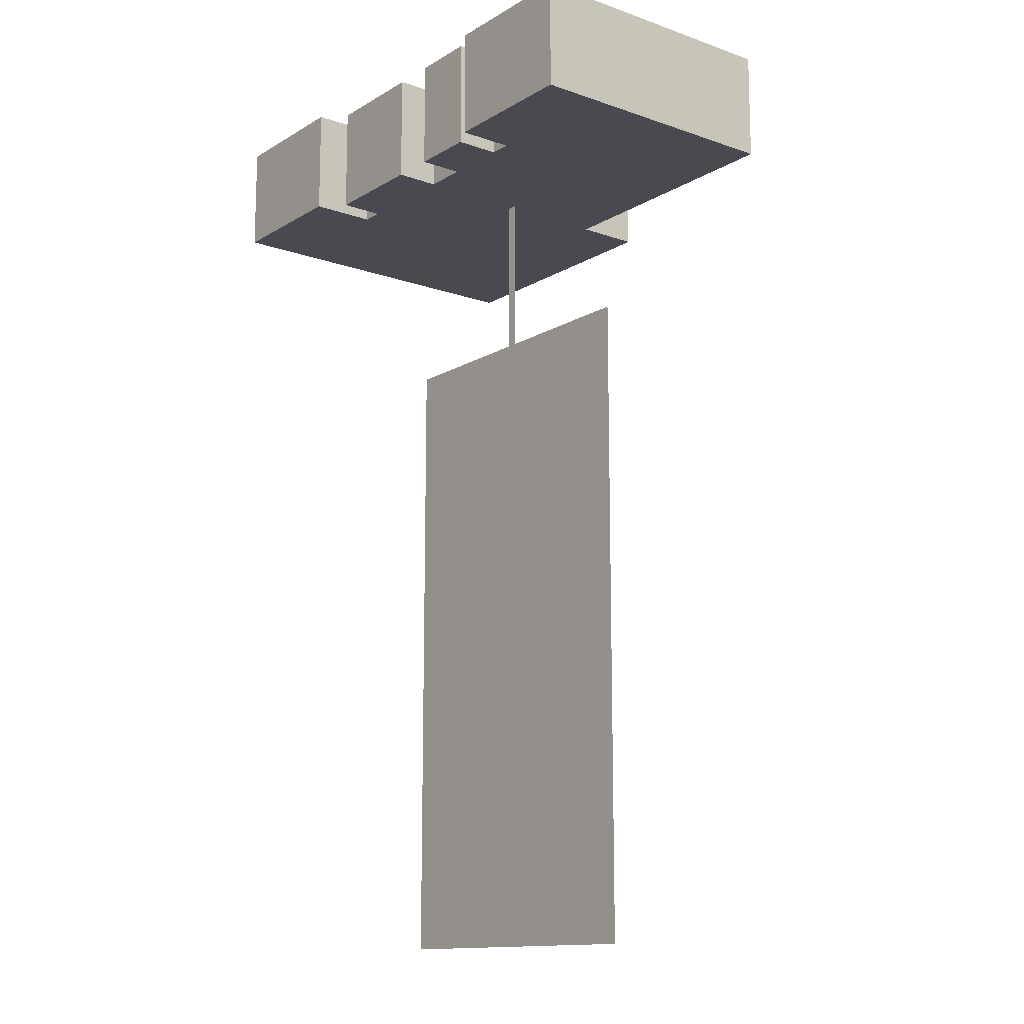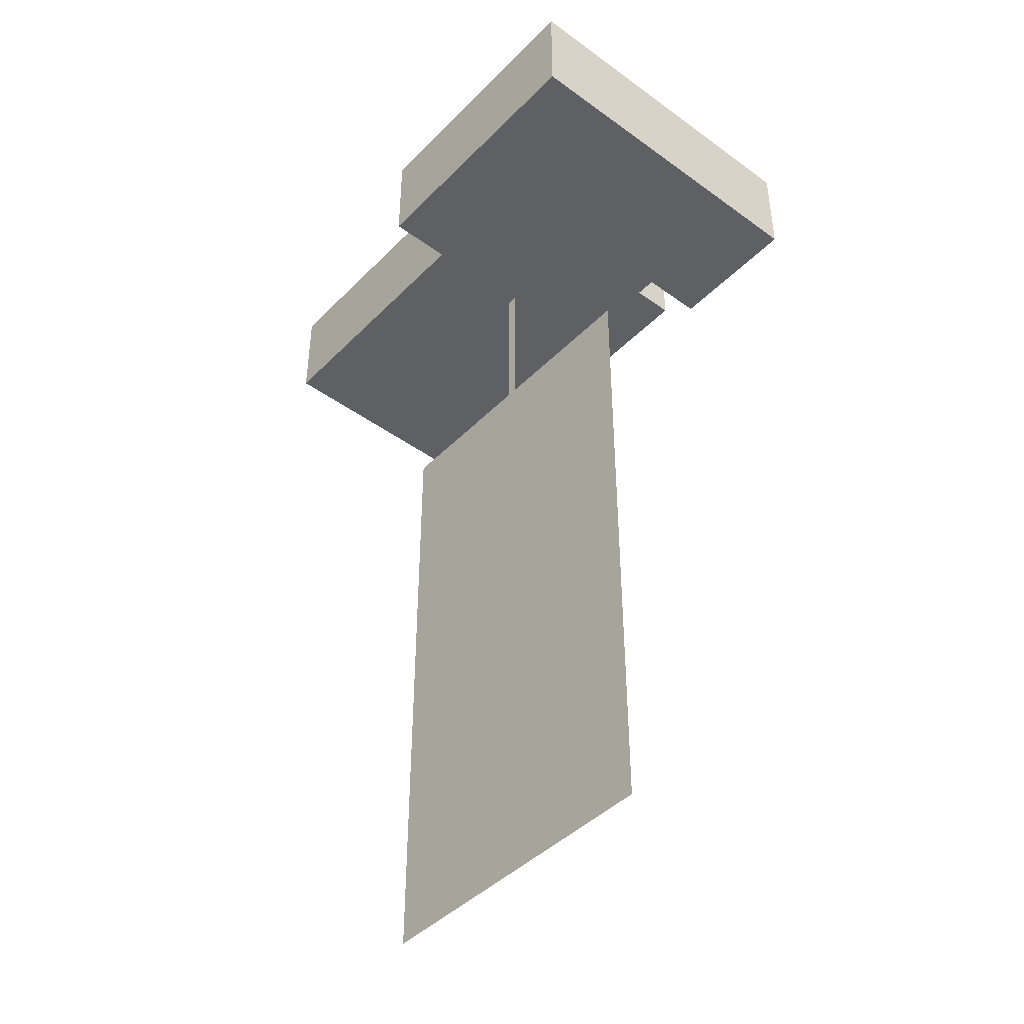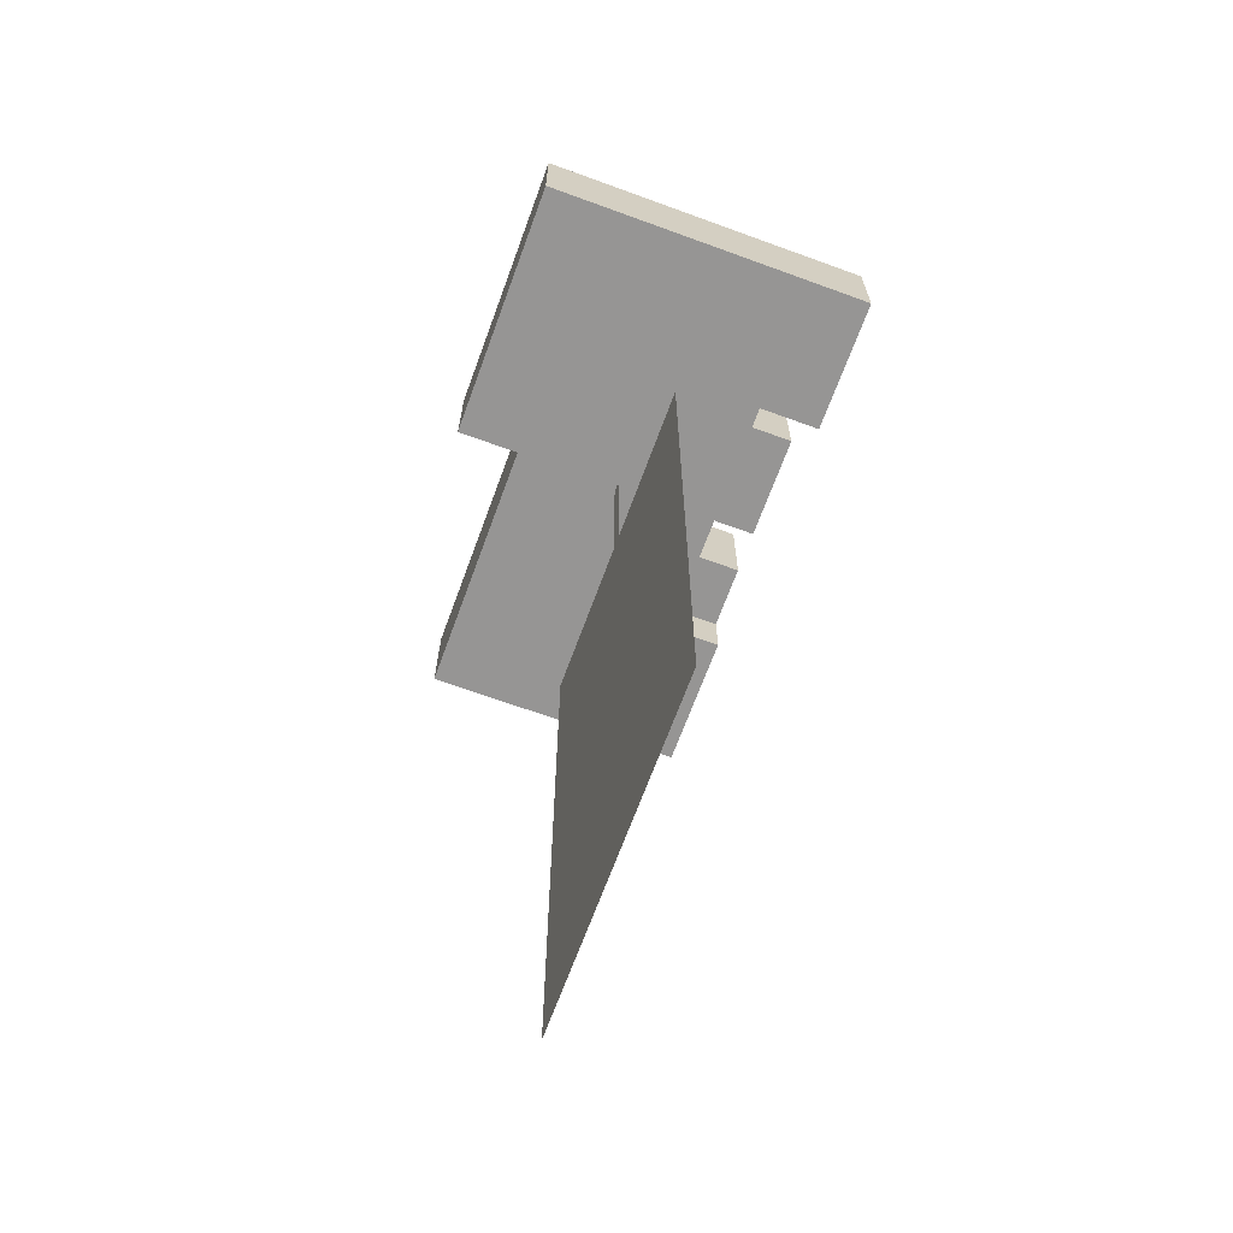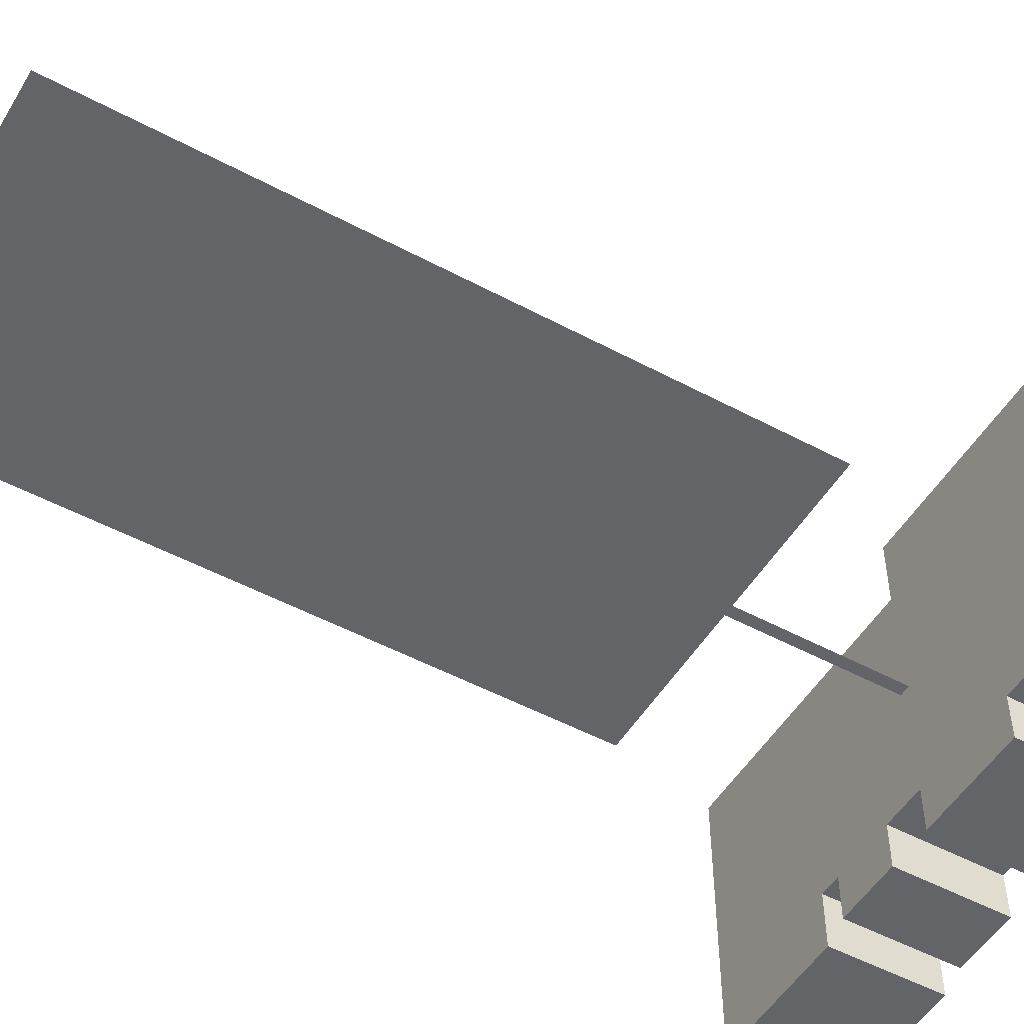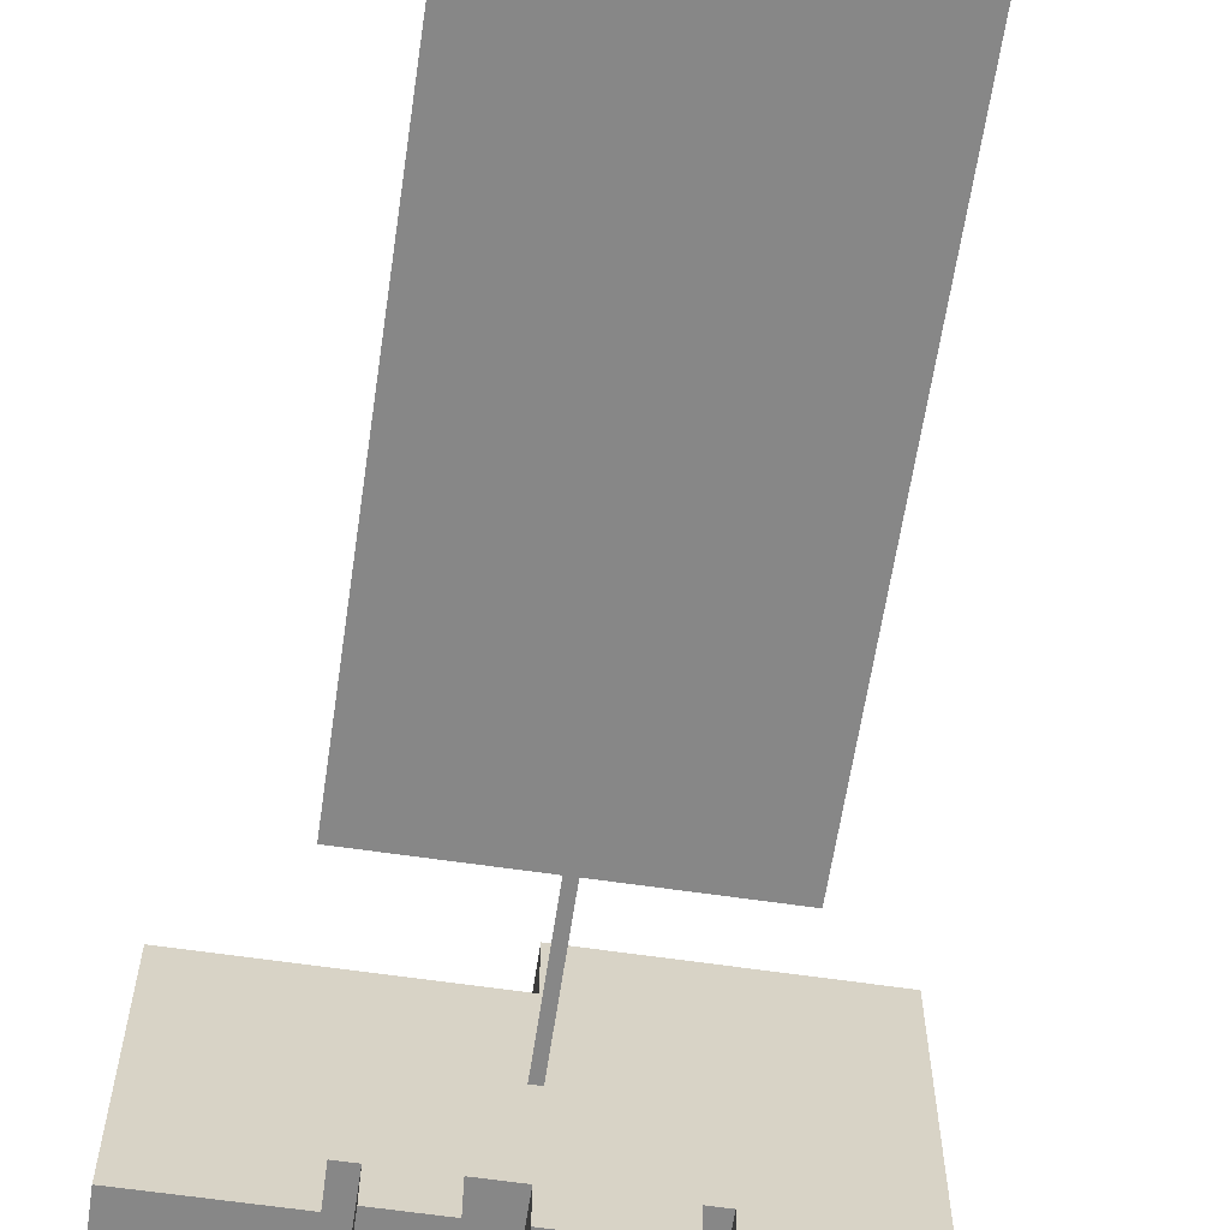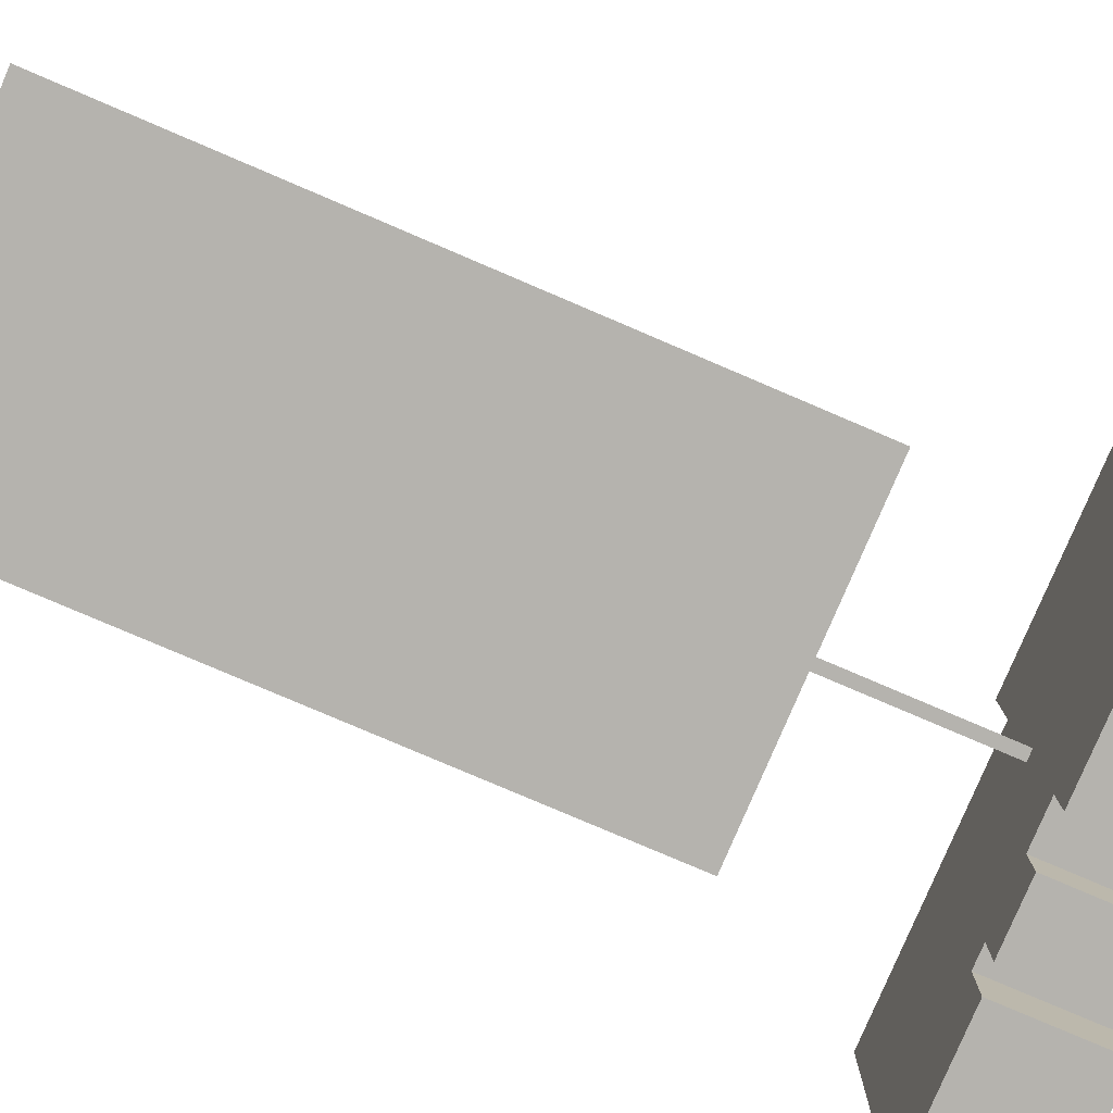
<metadata>
{"format":"obj","ext":"obj","renderer":"f3d","projection":"perspective","resolution":1024,"background":"white","views":[{"elev":-13.5,"azim":52.2,"up":"+Z"},{"elev":-43.6,"azim":-130.5,"up":"+Z"},{"elev":-67.6,"azim":-110.1,"up":"+Z"},{"elev":-51.1,"azim":-120.3,"up":"+Y"},{"elev":-62.6,"azim":171.5,"up":"+Y"},{"elev":-79.9,"azim":-113.1,"up":"+Y"}]}
</metadata>
<code>
v  -12.5 2 2.5
v  -12.5 2 -2.5
v  -6 2 -2.5
v  -6 2 2.5
v  -6 5 2.5
v  -6 5 -2.5
v  -5 5 -2.5
v  -5 5 2.5
v  -5 3 2.5
v  -5 3 -2.5
v  0 3 -2.5
v  0 3 2.5
v  0 5 2.5
v  0 5 -2.5
v  2 5 -2.5
v  2 5 2.5
v  2 3 2.5
v  2 3 -2.5
v  5 3 -2.5
v  5 3 2.5
v  5 5 2.5
v  5 5 -2.5
v  6 5 -2.5
v  6 5 2.5
v  6 2.5 2.5
v  6 2.5 -2.5
v  12.5 2.5 -2.5
v  12.5 2.5 2.5
v  12.5 5 2.5
v  12.5 5 -2.5
v  12.5 15 -2.5
v  12.5 15 2.5
v  -12.5 5 -2.5
v  -12.5 5 2.5
v  -12.5 15 2.5
v  -12.5 15 -2.5
v  0 15 2.5
v  0 15 -2.5
v  0 18 -2.5
v  0 18 2.5
v  -12.5 18 2.5
v  -12.5 18 -2.5
v  -5 18 2.5
v  -6 18 2.5
v  -5 18 -2.5
v  -6 18 -2.5
v  6 15 2.5
v  5 15 2.5
v  2 15 2.5
v  6 15 -2.5
v  5 15 -2.5
v  2 15 -2.5
g Box001
f 1 2 3
f 3 4 1
f 5 6 7
f 7 8 5
f 9 10 11
f 11 12 9
f 13 14 15
f 15 16 13
f 17 18 19
f 19 20 17
f 21 22 23
f 23 24 21
f 25 26 27
f 27 28 25
f 29 30 31
f 31 32 29
f 33 34 35
f 35 36 33
f 37 38 39
f 39 40 37
f 36 35 41
f 41 42 36
f 34 33 2
f 2 1 34
f 33 6 3
f 3 2 33
f 6 5 4
f 4 3 6
f 5 34 1
f 1 4 5
f 8 7 10
f 10 9 8
f 7 14 11
f 11 10 7
f 14 13 12
f 12 11 14
f 13 8 9
f 9 12 13
f 16 15 18
f 18 17 16
f 15 22 19
f 19 18 15
f 22 21 20
f 20 19 22
f 21 16 17
f 17 20 21
f 24 23 26
f 26 25 24
f 23 30 27
f 27 26 23
f 30 29 28
f 28 27 30
f 29 24 25
f 25 28 29
f 43 40 39
f 44 43 39
f 44 39 45
f 44 45 46
f 44 46 42
f 44 42 41
f 47 32 31
f 48 47 31
f 49 48 31
f 37 49 31
f 37 31 50
f 37 50 51
f 37 51 52
f 37 52 38
f 36 42 46
f 36 46 45
f 45 39 38
f 36 45 38
f 50 31 30
f 51 50 30
f 52 51 30
f 38 52 30
f 36 38 30
f 36 30 23
f 36 23 22
f 36 22 15
f 36 15 14
f 36 14 7
f 36 7 6
f 33 36 6
f 24 29 32
f 21 24 32
f 16 21 32
f 13 16 32
f 8 13 32
f 8 32 47
f 8 47 48
f 8 48 49
f 8 49 37
f 37 40 43
f 37 43 44
f 8 37 44
f 44 41 35
f 8 44 35
f 5 8 35
f 5 35 34
v  -7.5 10 -40
v  -7.5 10 -10
v  7.5 10 -40
v  7.5 10 -10
g Plane001
f 53 54 55
f 56 55 54
v  -0.25 10 -10
v  -0.25 10 -0
v  0.25 10 -10
v  0.25 10 -0
g Plane002
f 57 58 59
f 60 59 58

</code>
